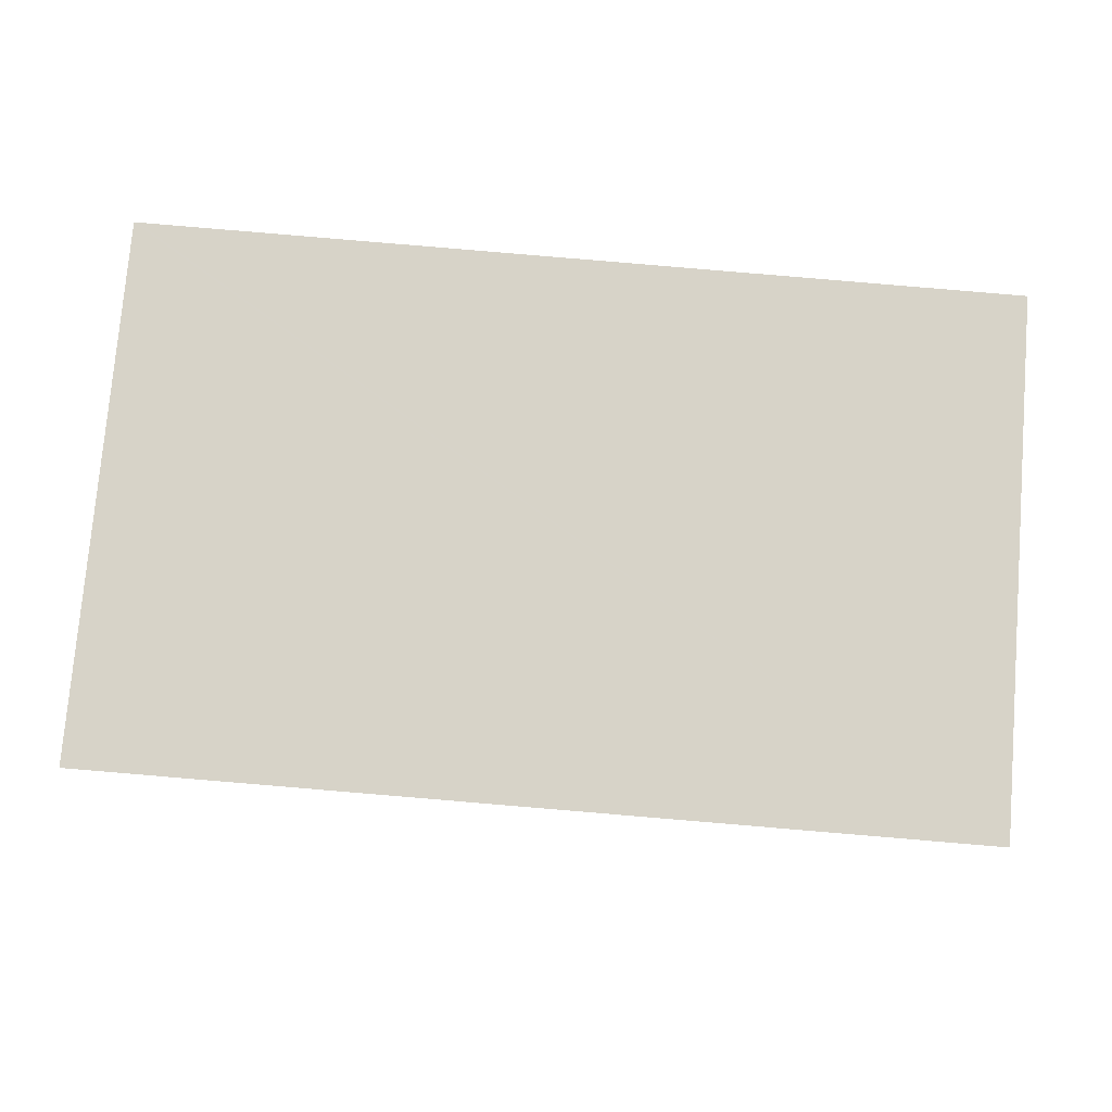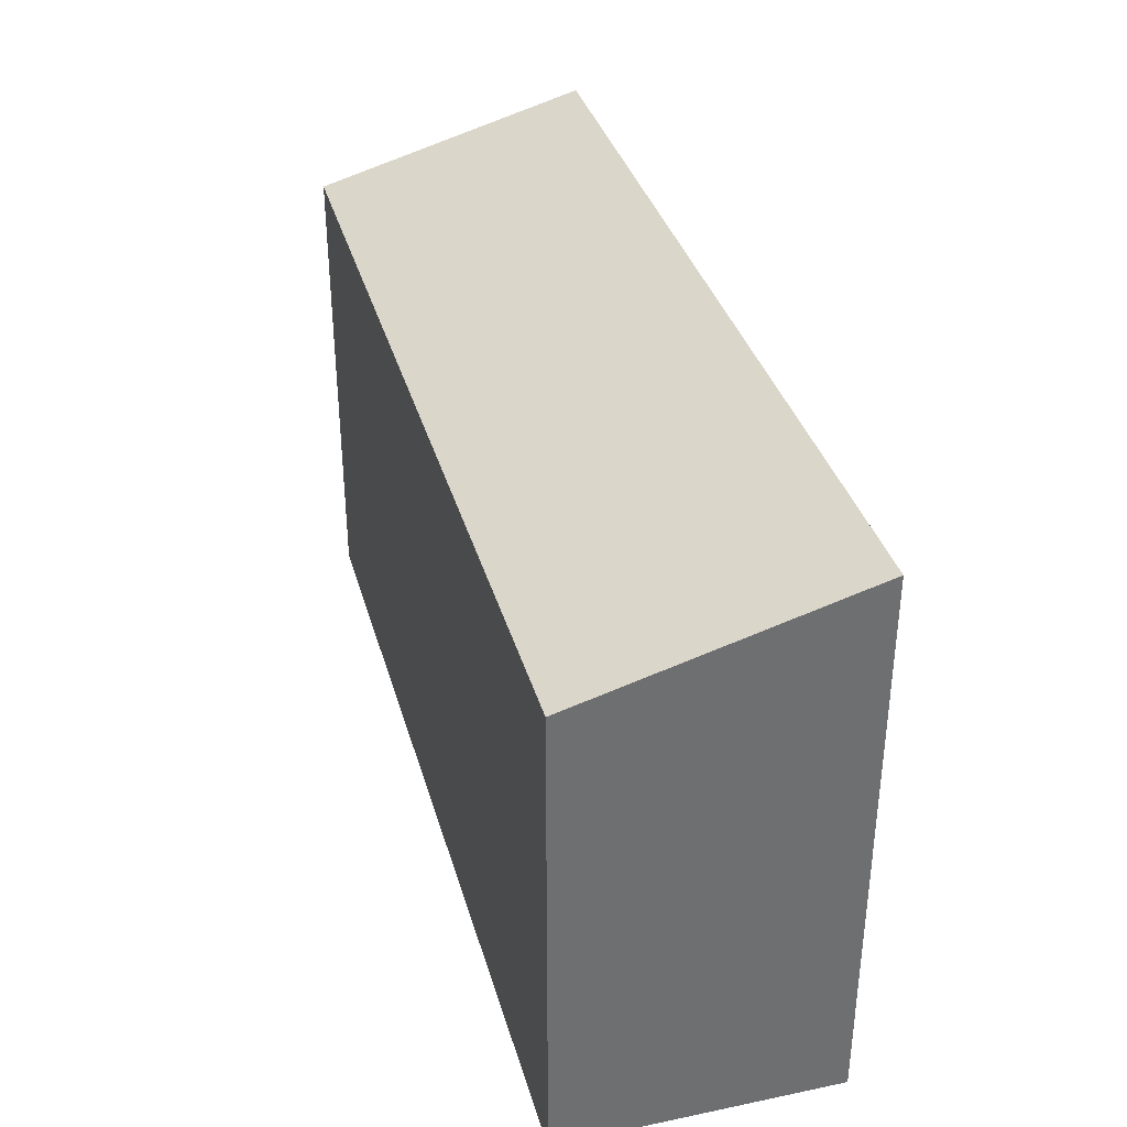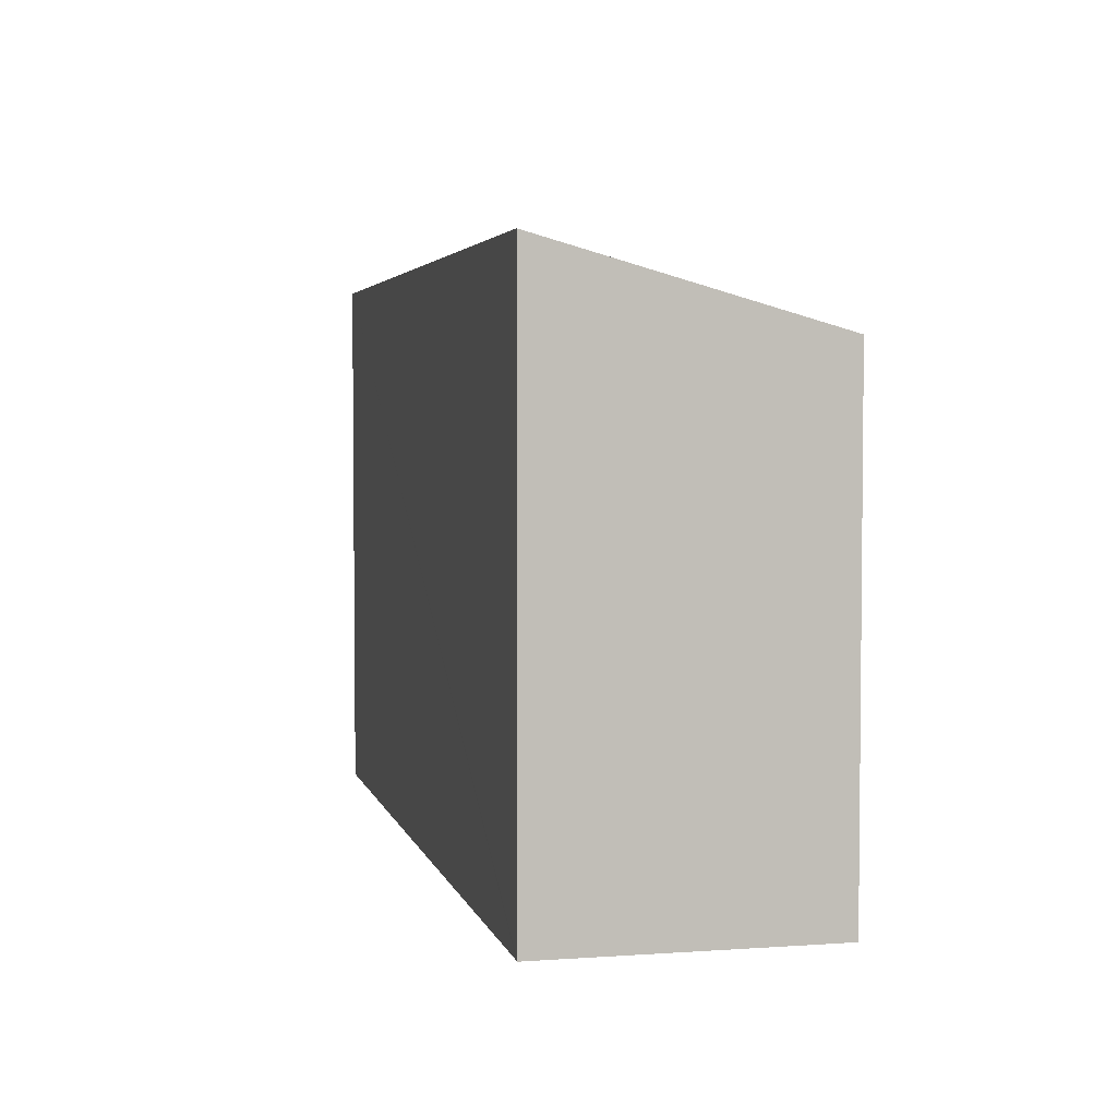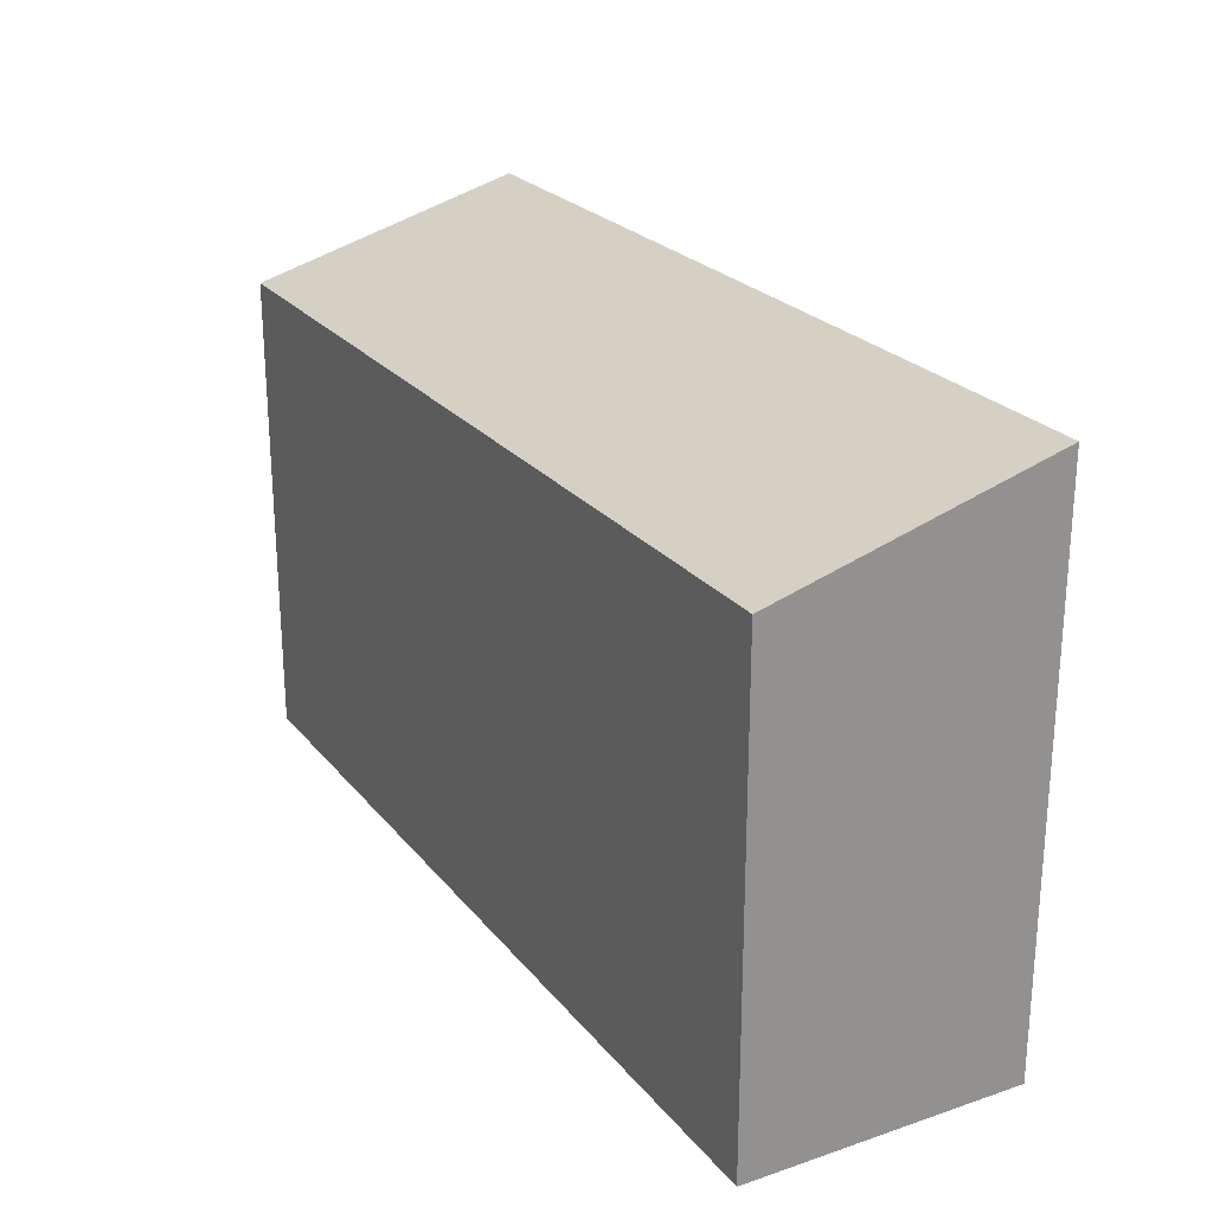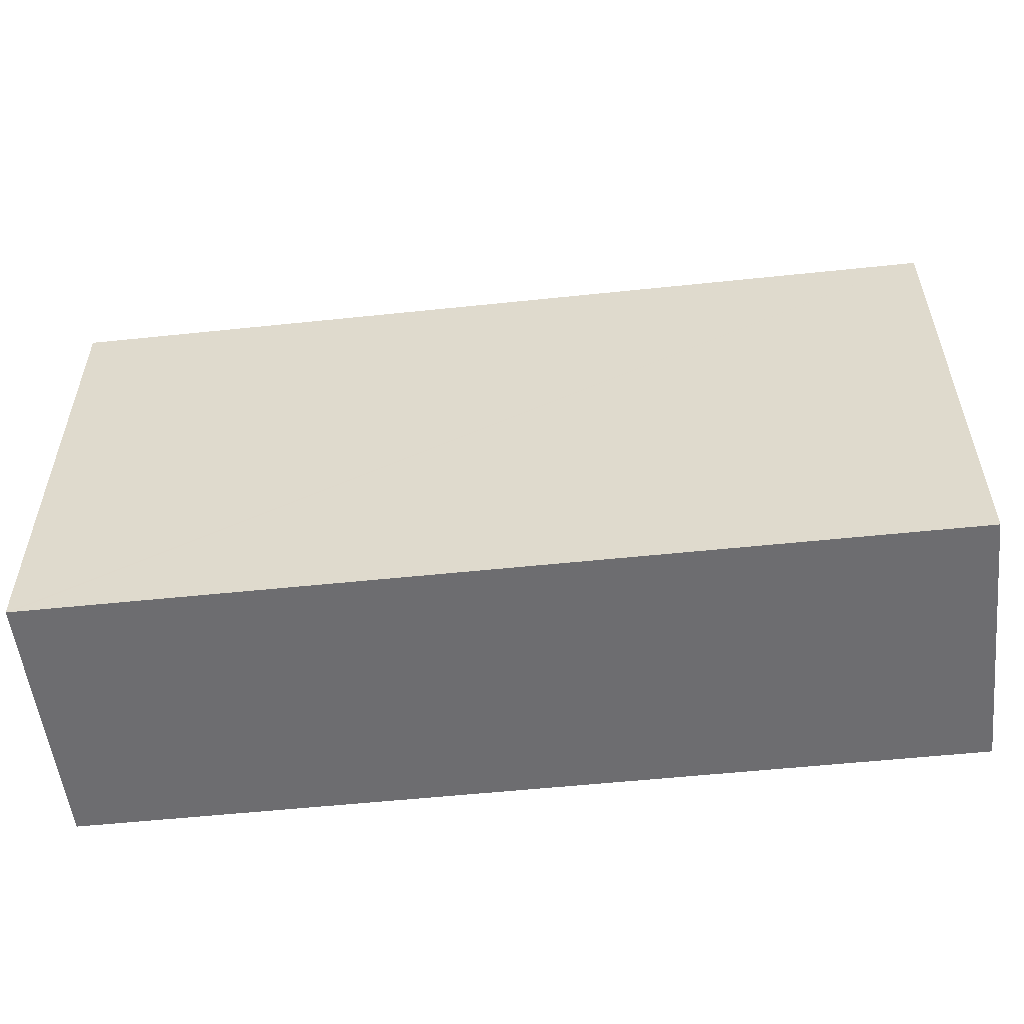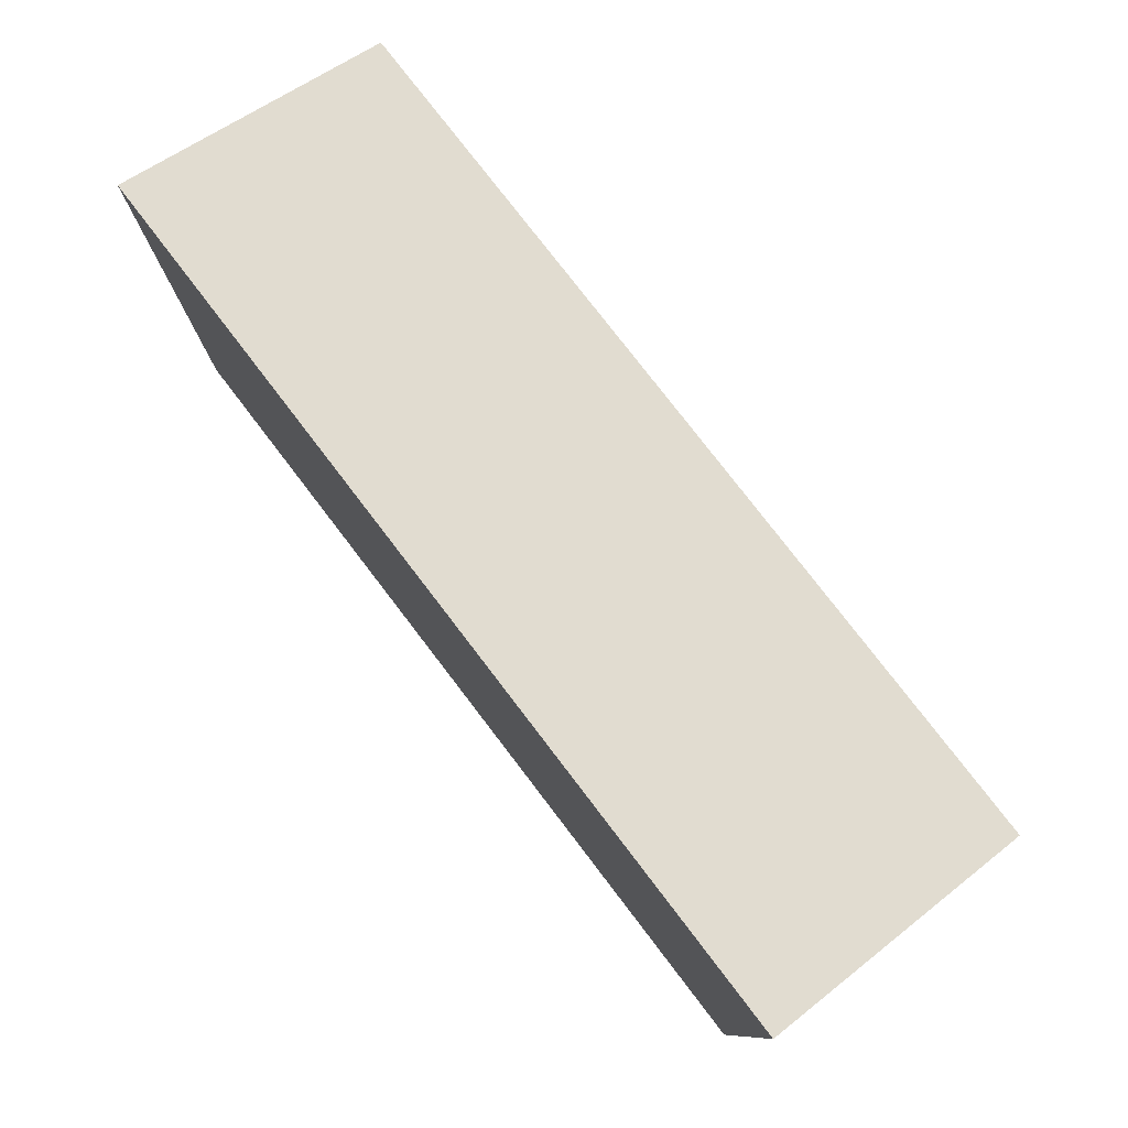
<metadata>
{"format":"obj","ext":"obj","renderer":"f3d","projection":"perspective","resolution":1024,"background":"white","views":[{"elev":77.1,"azim":-175.3,"up":"+Z"},{"elev":35.7,"azim":-106.1,"up":"+Y"},{"elev":3.7,"azim":76.1,"up":"+Y"},{"elev":24.1,"azim":-119.8,"up":"+Y"},{"elev":-54.1,"azim":-174.4,"up":"+Y"},{"elev":78.4,"azim":51.7,"up":"+Y"}]}
</metadata>
<code>
v  0 7.737 4.738e-16
v  0.112 6.674 -3.827
v  0.054 6.674 -3.828
v  12.63 6.669 -3.659
v  0.06 7.737 0.001
v  12.58 7.737 0.184
v  12.69 6.669 -3.658
v  12.63 7.737 0.185
v  12.63 -1.133e-17 0.185
v  12.69 2.24e-16 -3.658
v  12.63 2.24e-16 -3.659
v  0.112 2.343e-16 -3.827
v  0.054 2.344e-16 -3.828
v  0 0 0
v  12.58 -1.127e-17 0.184
v  0.06 -6.123e-20 0.001
g defaultobject
f 1 2 3
f 2 1 4
f 4 1 5
f 4 5 6
f 4 6 7
f 7 6 8
f 9 7 8
f 7 9 10
f 10 4 7
f 4 10 2
f 2 10 11
f 2 11 12
f 2 12 3
f 3 12 13
f 3 14 1
f 14 3 13
f 6 9 8
f 9 6 5
f 9 5 15
f 15 5 16
f 16 5 1
f 16 1 14
f 12 14 13
f 14 12 11
f 14 11 16
f 16 11 15
f 15 11 10
f 15 10 9

</code>
